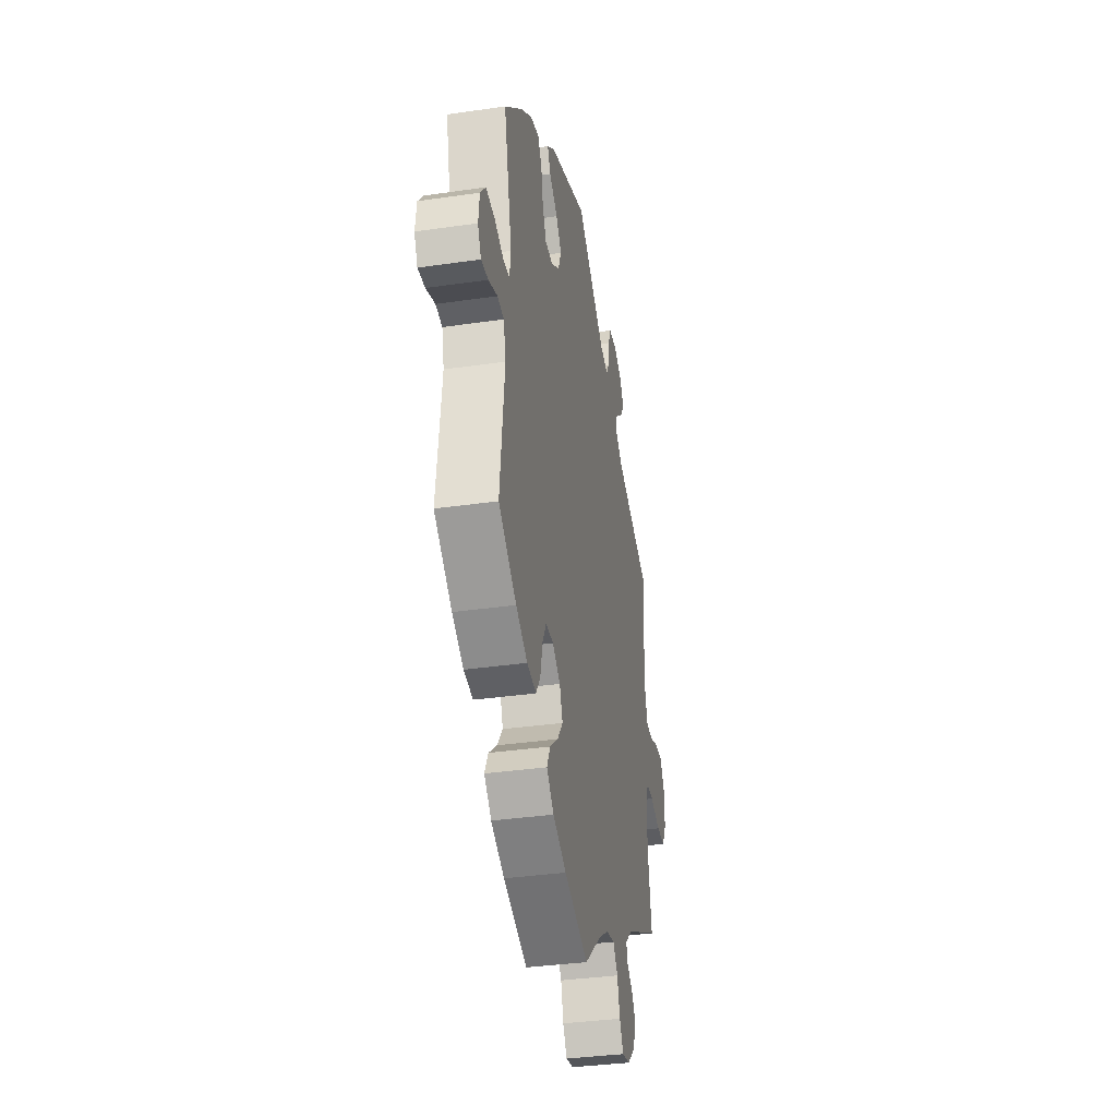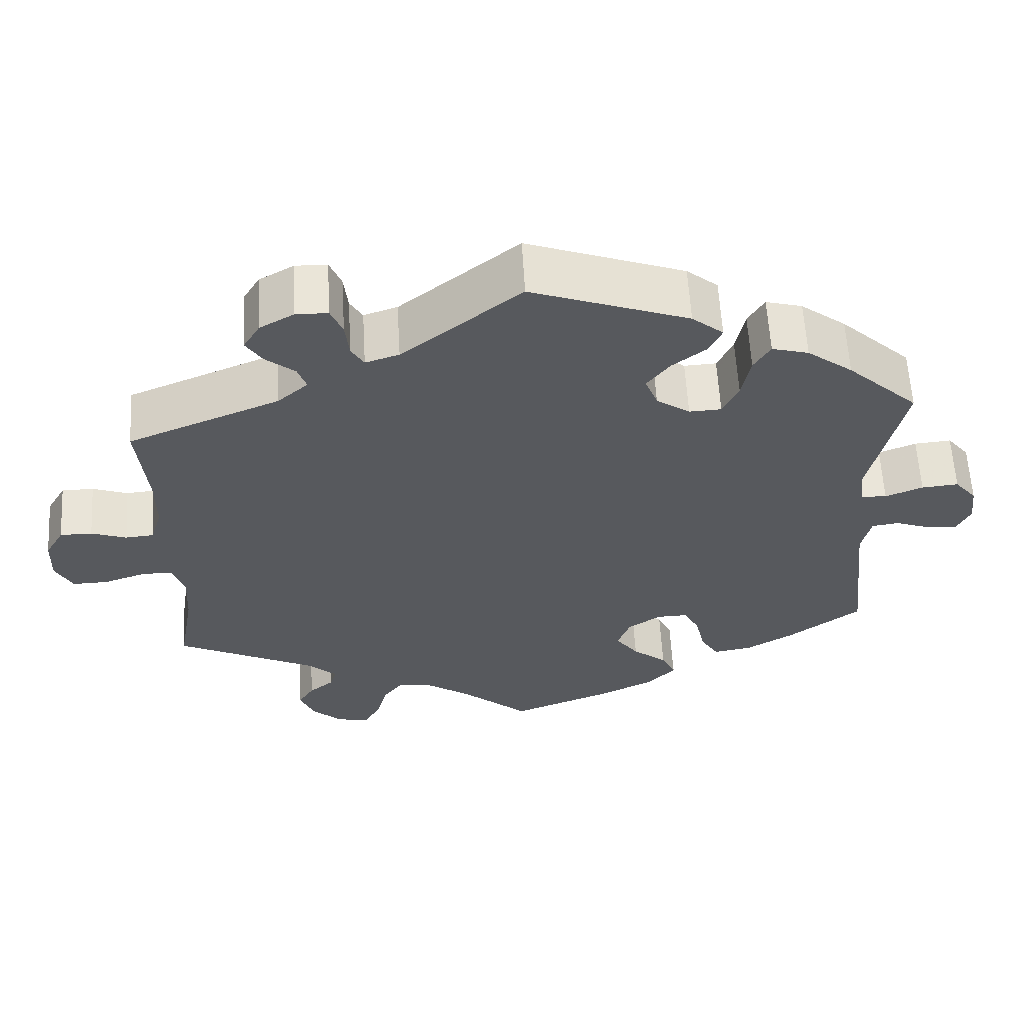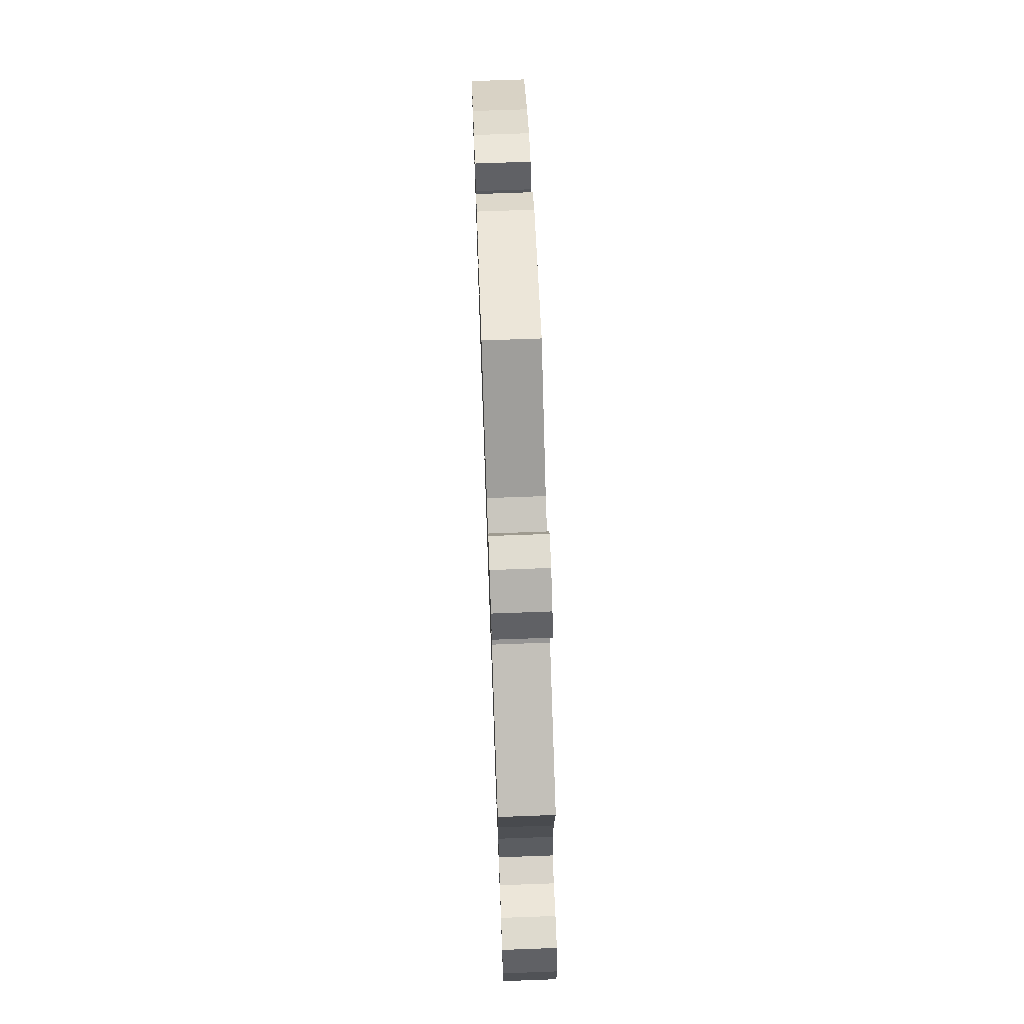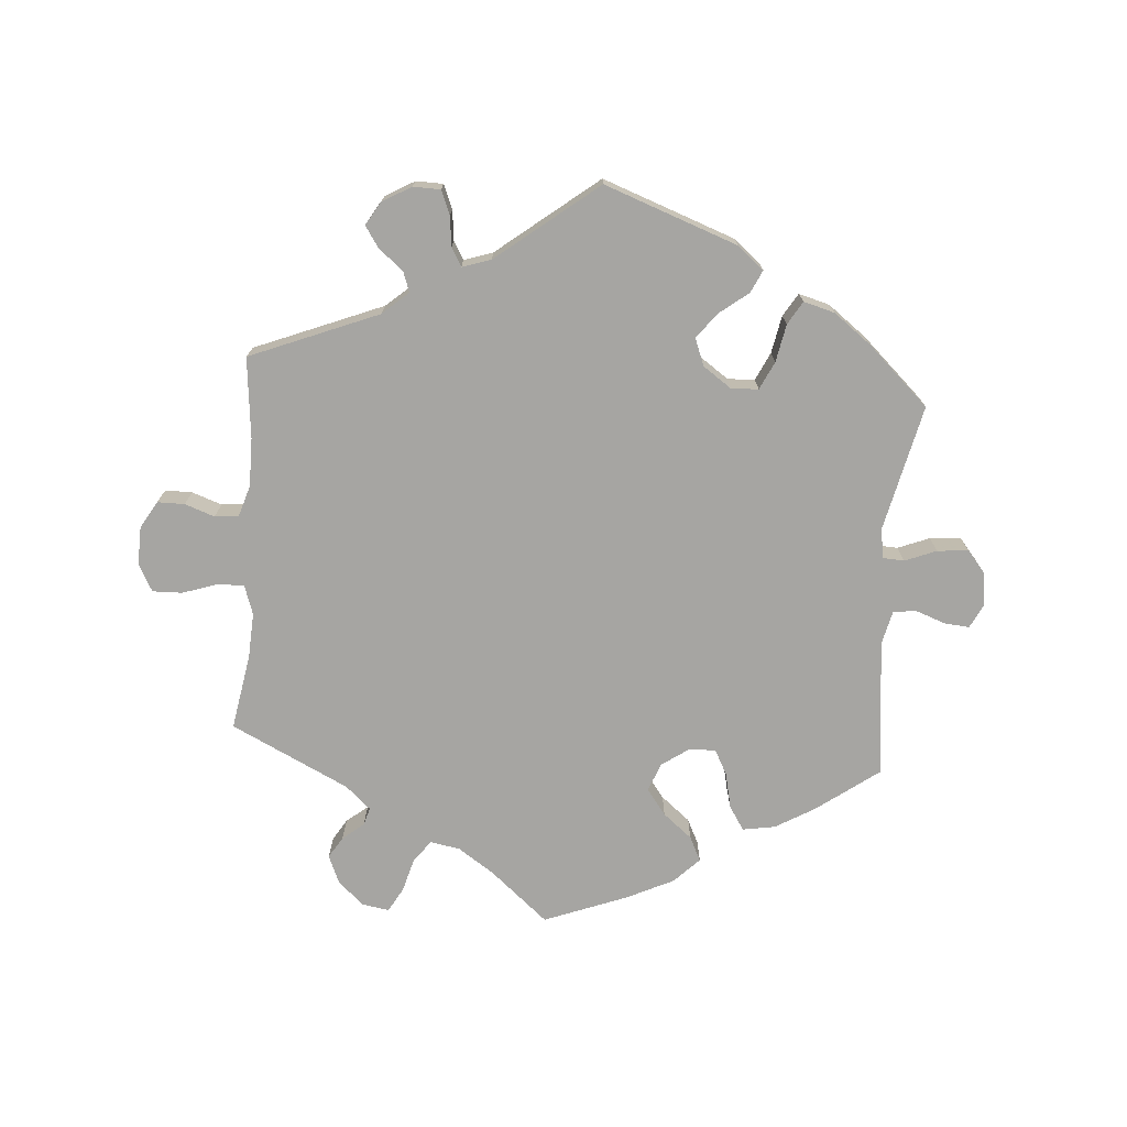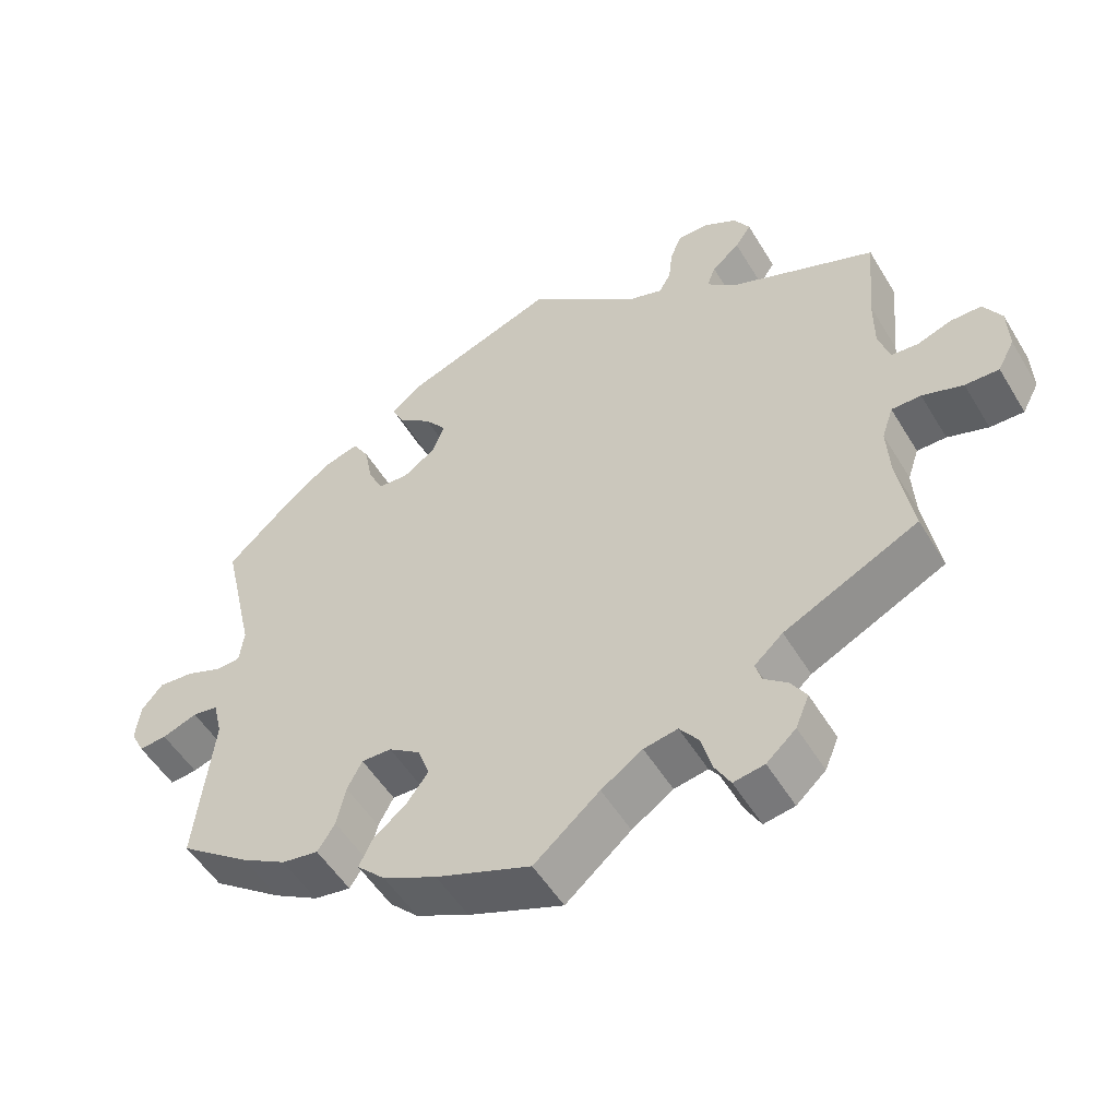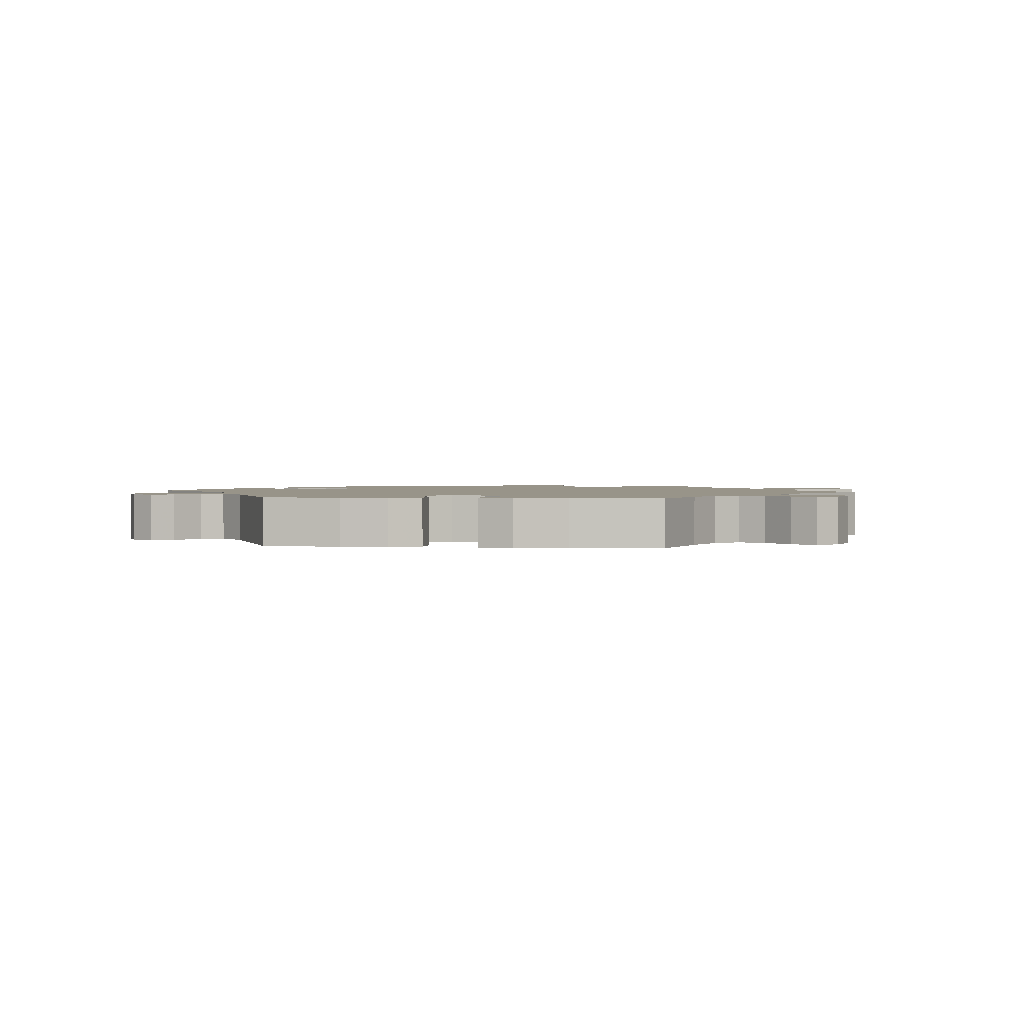
<metadata>
{"format":"obj","ext":"obj","renderer":"f3d","projection":"perspective","resolution":1024,"background":"white","views":[{"elev":-35.3,"azim":100.9,"up":"+Z"},{"elev":60.2,"azim":-3.3,"up":"+Z"},{"elev":71.1,"azim":-92.1,"up":"+Z"},{"elev":-73.6,"azim":-4.3,"up":"+Y"},{"elev":-52.2,"azim":-149.6,"up":"+Z"},{"elev":1.7,"azim":156.8,"up":"+Y"}]}
</metadata>
<code>
v -0.087 0.07 -0.504
v -0.142 0.07 -0.467
v -0.187 0.07 -0.459
v -0.212 0.07 -0.492
v -0.226 0.07 -0.543
v -0.247 0.07 -0.58
v -0.288 0.07 -0.573
v -0.327 0.07 -0.538
v -0.345 0.07 -0.495
v -0.325 0.07 -0.463
v -0.293 0.07 -0.437
v -0.285 0.07 -0.41
v -0.323 0.07 -0.376
v -0.501 0.07 -0.289
v -0.481 0.07 -0.174
v -0.477 0.07 -0.106
v -0.492 0.07 -0.062
v -0.531 0.07 -0.062
v -0.585 0.07 -0.08
v -0.63 0.07 -0.081
v -0.652 0.07 -0.04
v -0.65 0.07 0.018
v -0.626 0.07 0.059
v -0.585 0.07 0.059
v -0.54 0.07 0.043
v -0.504 0.07 0.046
v -0.489 0.07 0.094
v -0.489 0.07 0.167
v -0.501 0.07 0.289
v -0.307 0.07 0.367
v -0.268 0.07 0.401
v -0.279 0.07 0.432
v -0.316 0.07 0.462
v -0.337 0.07 0.494
v -0.316 0.07 0.529
v -0.272 0.07 0.554
v -0.231 0.07 0.553
v -0.216 0.07 0.517
v -0.211 0.07 0.471
v -0.195 0.07 0.444
v -0.152 0.07 0.458
v 0 0.07 0.578
v 0.201 0.07 0.505
v 0.241 0.07 0.472
v 0.225 0.07 0.438
v 0.181 0.07 0.404
v 0.152 0.07 0.366
v 0.168 0.07 0.325
v 0.211 0.07 0.295
v 0.252 0.07 0.297
v 0.272 0.07 0.339
v 0.283 0.07 0.396
v 0.304 0.07 0.431
v 0.351 0.07 0.418
v 0.409 0.07 0.374
v 0.5 0.07 0.289
v 0.457 0.07 0.1
v 0.463 0.07 0.054
v 0.496 0.07 0.052
v 0.544 0.07 0.071
v 0.591 0.07 0.075
v 0.619 0.07 0.041
v 0.625 0.07 -0.009
v 0.607 0.07 -0.045
v 0.57 0.07 -0.042
v 0.523 0.07 -0.025
v 0.489 0.07 -0.03
v 0.477 0.07 -0.081
v 0.5 0.07 -0.289
v 0.406 0.07 -0.358
v 0.346 0.07 -0.393
v 0.297 0.07 -0.401
v 0.274 0.07 -0.365
v 0.262 0.07 -0.311
v 0.242 0.07 -0.273
v 0.202 0.07 -0.274
v 0.16 0.07 -0.303
v 0.144 0.07 -0.346
v 0.173 0.07 -0.385
v 0.217 0.07 -0.421
v 0.235 0.07 -0.458
v 0.197 0.07 -0.496
v 0.126 0.07 -0.53
v 0 0.07 -0.578
v -0.087 0 -0.504
v -0.142 0 -0.467
v -0.187 0 -0.459
v -0.212 0 -0.492
v -0.226 0 -0.543
v -0.247 0 -0.58
v -0.288 0 -0.573
v -0.327 0 -0.538
v -0.345 0 -0.495
v -0.325 0 -0.463
v -0.293 0 -0.437
v -0.285 0 -0.41
v -0.323 0 -0.376
v -0.501 0 -0.289
v -0.481 0 -0.174
v -0.477 0 -0.106
v -0.492 0 -0.062
v -0.531 0 -0.062
v -0.585 0 -0.08
v -0.63 0 -0.081
v -0.652 0 -0.04
v -0.65 0 0.018
v -0.626 0 0.059
v -0.585 0 0.059
v -0.54 0 0.043
v -0.504 0 0.046
v -0.489 0 0.094
v -0.489 0 0.167
v -0.501 0 0.289
v -0.307 0 0.367
v -0.268 0 0.401
v -0.279 0 0.432
v -0.316 0 0.462
v -0.337 0 0.494
v -0.316 0 0.529
v -0.272 0 0.554
v -0.231 0 0.553
v -0.216 0 0.517
v -0.211 0 0.471
v -0.195 0 0.444
v -0.152 0 0.458
v 0 0 0.578
v 0.201 0 0.505
v 0.241 0 0.472
v 0.225 0 0.438
v 0.181 0 0.404
v 0.152 0 0.366
v 0.168 0 0.325
v 0.211 0 0.295
v 0.252 0 0.297
v 0.272 0 0.339
v 0.283 0 0.396
v 0.304 0 0.431
v 0.351 0 0.418
v 0.409 0 0.374
v 0.5 0 0.289
v 0.457 0 0.1
v 0.463 0 0.054
v 0.496 0 0.052
v 0.544 0 0.071
v 0.591 0 0.075
v 0.619 0 0.041
v 0.625 0 -0.009
v 0.607 0 -0.045
v 0.57 0 -0.042
v 0.523 0 -0.025
v 0.489 0 -0.03
v 0.477 0 -0.081
v 0.5 0 -0.289
v 0.406 0 -0.358
v 0.346 0 -0.393
v 0.297 0 -0.401
v 0.274 0 -0.365
v 0.262 0 -0.311
v 0.242 0 -0.273
v 0.202 0 -0.274
v 0.16 0 -0.303
v 0.144 0 -0.346
v 0.173 0 -0.385
v 0.217 0 -0.421
v 0.235 0 -0.458
v 0.197 0 -0.496
v 0.126 0 -0.53
v 0 0 -0.578
f 83 84 1
f 82 83 1 2
f 79 80 81 82
f 78 79 82 2
f 77 78 2 3
f 76 77 3
f 71 72 73 74
f 71 74 75
f 68 69 70 71
f 67 68 71 75
f 63 64 65 66
f 63 66 67
f 62 63 67
f 59 60 61 62
f 58 59 62 67
f 54 55 56 57
f 54 57 58
f 51 52 53 54
f 50 51 54 58
f 49 50 58 67
f 43 44 45 46
f 41 42 43 46
f 40 41 46 47
f 36 37 38 39
f 36 39 40
f 35 36 40
f 32 33 34 35
f 32 35 40
f 31 32 40 47
f 28 29 30
f 27 28 30 31
f 26 27 31 47
f 22 23 24 25
f 22 25 26
f 21 22 26
f 18 19 20 21
f 17 18 21 26
f 16 17 26 47
f 13 14 15
f 12 13 15 16
f 8 9 10 11
f 6 7 8 11
f 4 5 6 11
f 3 4 11 12
f 76 3 12 16
f 48 49 67 75
f 48 75 76
f 16 47 48 76
f 85 168 167
f 86 85 167 166
f 166 165 164 163
f 86 166 163 162
f 87 86 162 161
f 87 161 160
f 158 157 156 155
f 159 158 155
f 155 154 153 152
f 159 155 152 151
f 150 149 148 147
f 151 150 147
f 151 147 146
f 146 145 144 143
f 151 146 143 142
f 141 140 139 138
f 142 141 138
f 138 137 136 135
f 142 138 135 134
f 151 142 134 133
f 130 129 128 127
f 130 127 126 125
f 131 130 125 124
f 123 122 121 120
f 124 123 120
f 124 120 119
f 119 118 117 116
f 124 119 116
f 131 124 116 115
f 114 113 112
f 115 114 112 111
f 131 115 111 110
f 109 108 107 106
f 110 109 106
f 110 106 105
f 105 104 103 102
f 110 105 102 101
f 131 110 101 100
f 99 98 97
f 100 99 97 96
f 95 94 93 92
f 95 92 91 90
f 95 90 89 88
f 96 95 88 87
f 100 96 87 160
f 159 151 133 132
f 160 159 132
f 160 132 131 100
f 1 85 86 2
f 2 86 87 3
f 3 87 88 4
f 4 88 89 5
f 5 89 90 6
f 6 90 91 7
f 7 91 92 8
f 8 92 93 9
f 9 93 94 10
f 10 94 95 11
f 11 95 96 12
f 12 96 97 13
f 13 97 98 14
f 14 98 99 15
f 15 99 100 16
f 16 100 101 17
f 17 101 102 18
f 18 102 103 19
f 19 103 104 20
f 20 104 105 21
f 21 105 106 22
f 22 106 107 23
f 23 107 108 24
f 24 108 109 25
f 25 109 110 26
f 26 110 111 27
f 27 111 112 28
f 28 112 113 29
f 29 113 114 30
f 30 114 115 31
f 31 115 116 32
f 32 116 117 33
f 33 117 118 34
f 34 118 119 35
f 35 119 120 36
f 36 120 121 37
f 37 121 122 38
f 38 122 123 39
f 39 123 124 40
f 40 124 125 41
f 41 125 126 42
f 42 126 127 43
f 43 127 128 44
f 44 128 129 45
f 45 129 130 46
f 46 130 131 47
f 47 131 132 48
f 48 132 133 49
f 49 133 134 50
f 50 134 135 51
f 51 135 136 52
f 52 136 137 53
f 53 137 138 54
f 54 138 139 55
f 55 139 140 56
f 56 140 141 57
f 57 141 142 58
f 58 142 143 59
f 59 143 144 60
f 60 144 145 61
f 61 145 146 62
f 62 146 147 63
f 63 147 148 64
f 64 148 149 65
f 65 149 150 66
f 66 150 151 67
f 67 151 152 68
f 68 152 153 69
f 69 153 154 70
f 70 154 155 71
f 71 155 156 72
f 72 156 157 73
f 73 157 158 74
f 74 158 159 75
f 75 159 160 76
f 76 160 161 77
f 77 161 162 78
f 78 162 163 79
f 79 163 164 80
f 80 164 165 81
f 81 165 166 82
f 82 166 167 83
f 83 167 168 84
f 84 168 85 1

</code>
